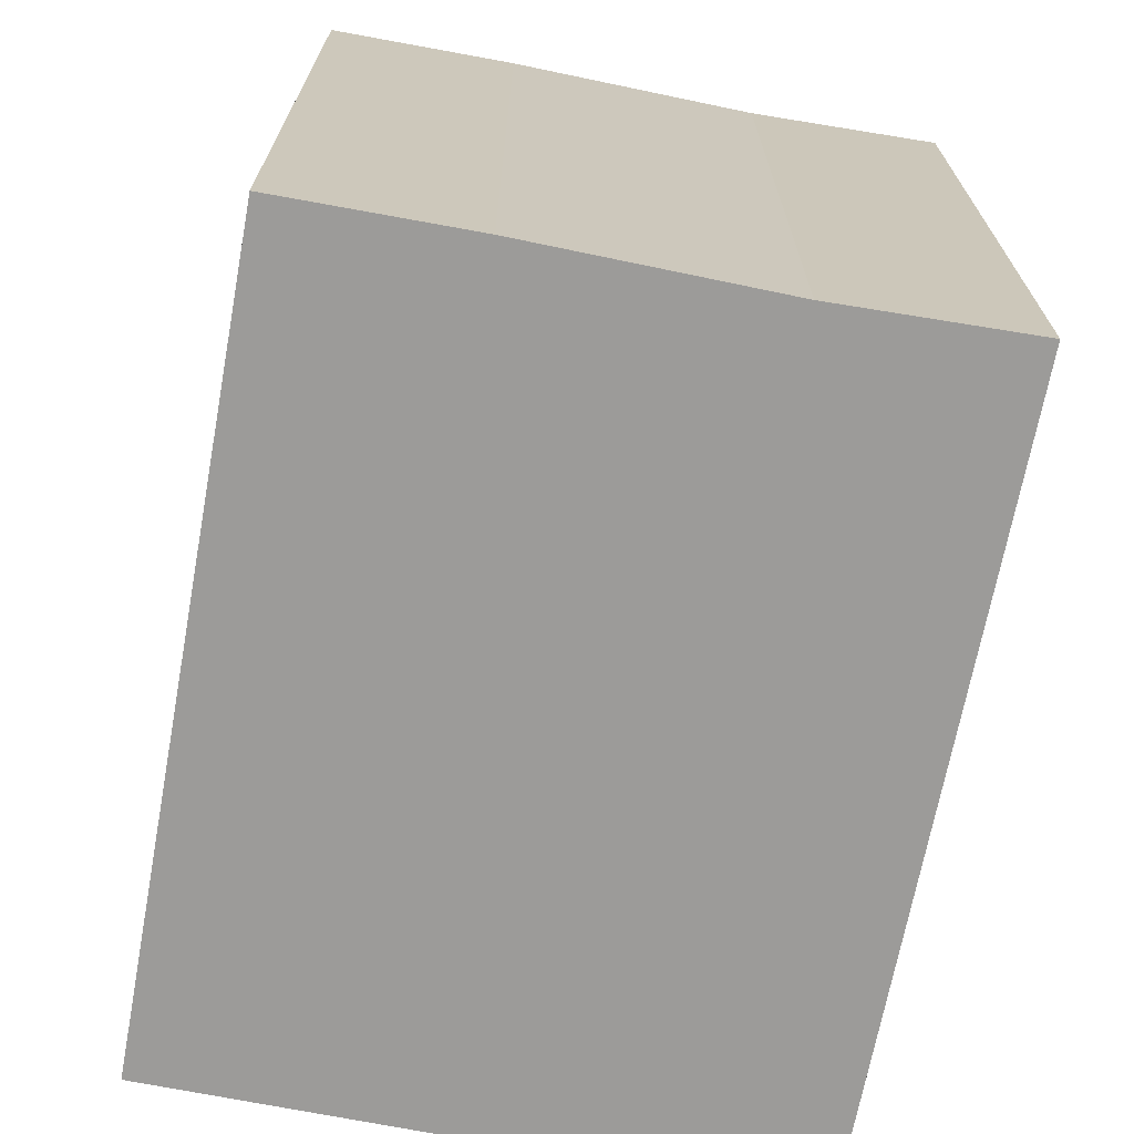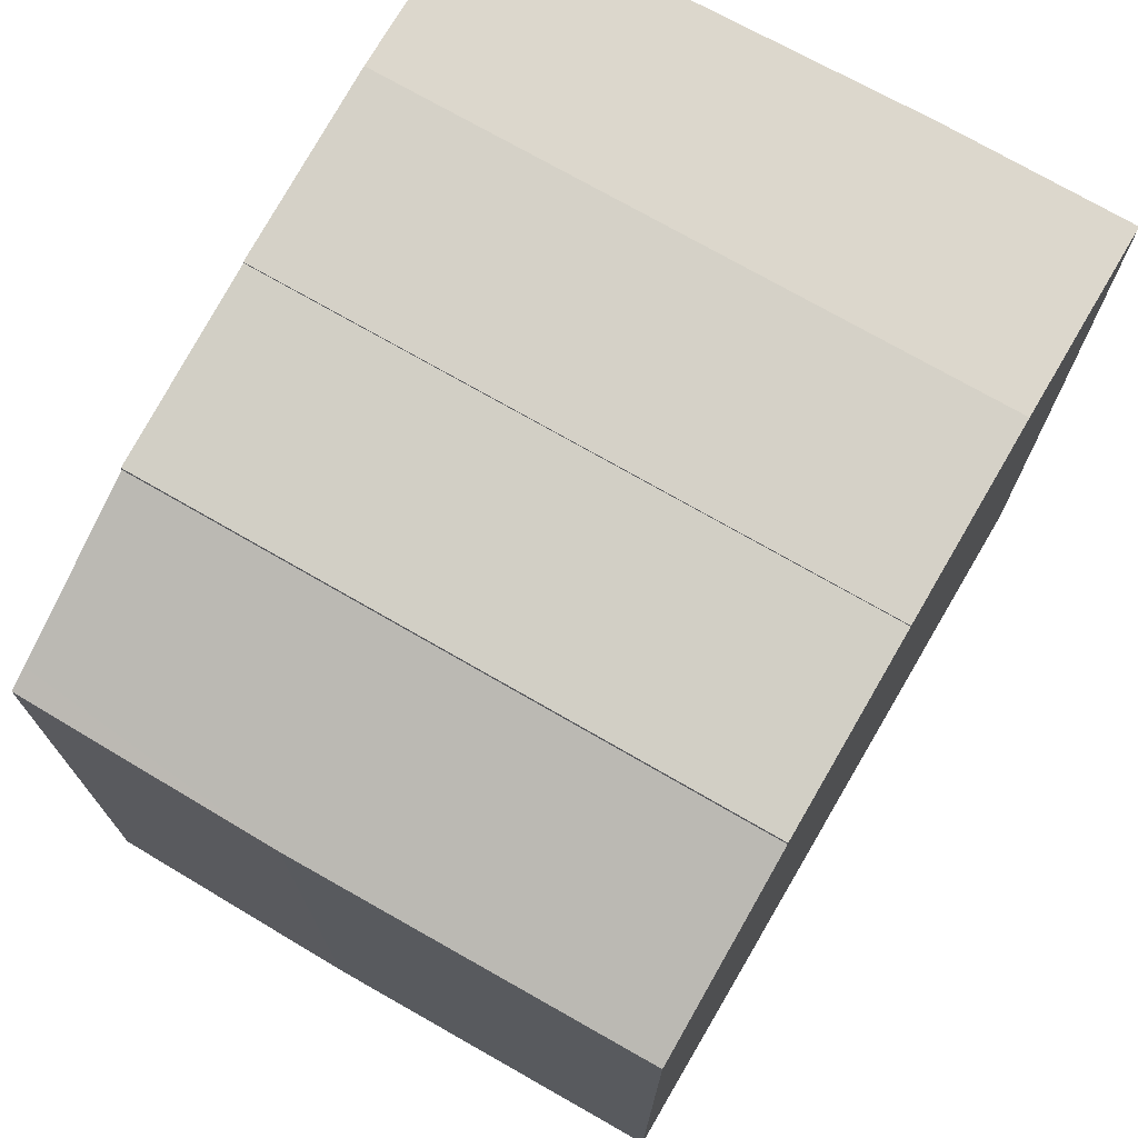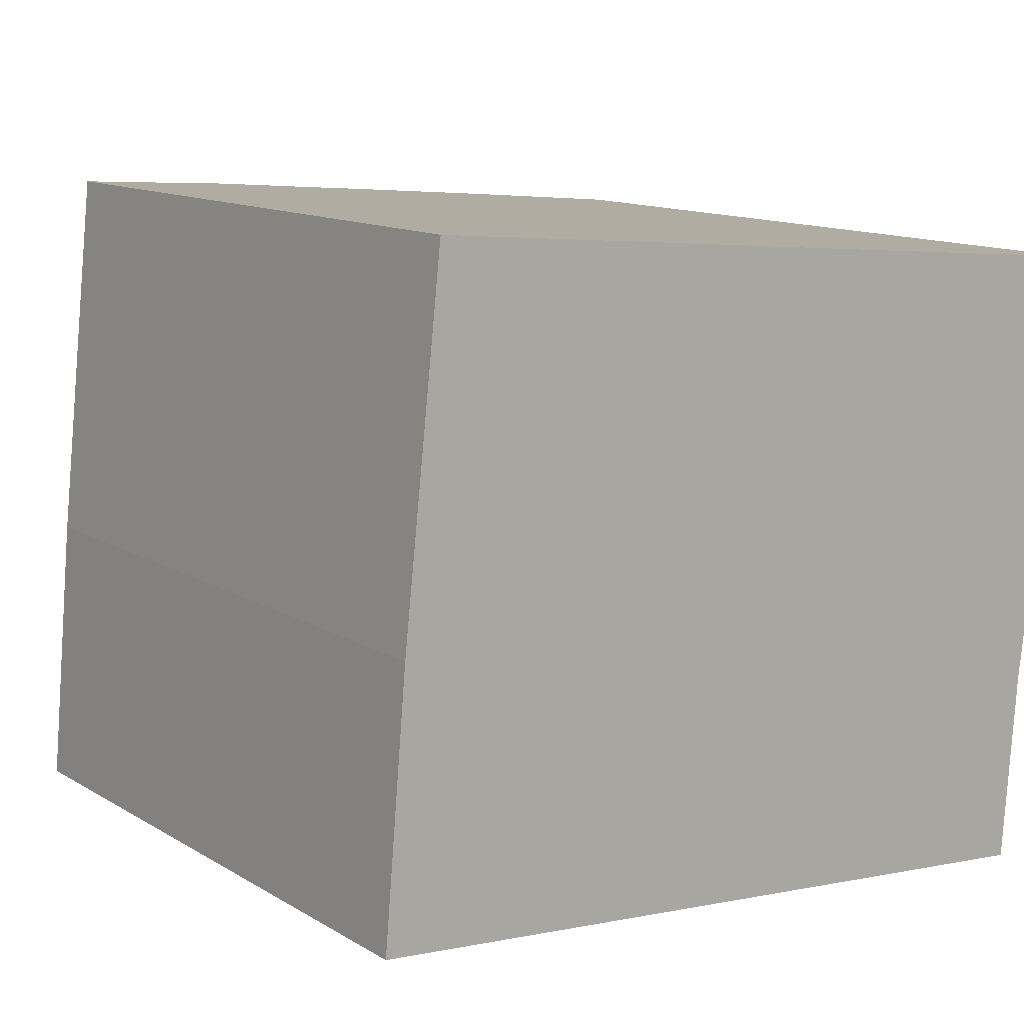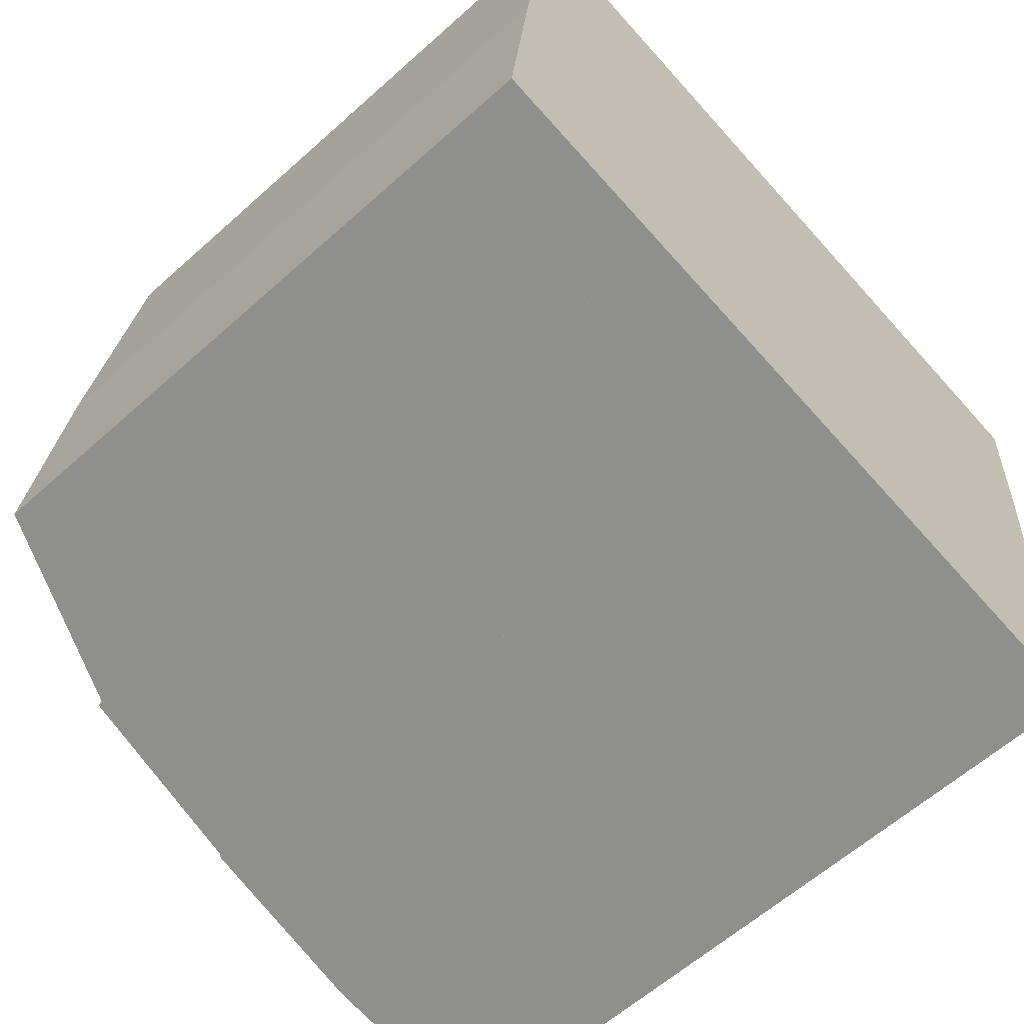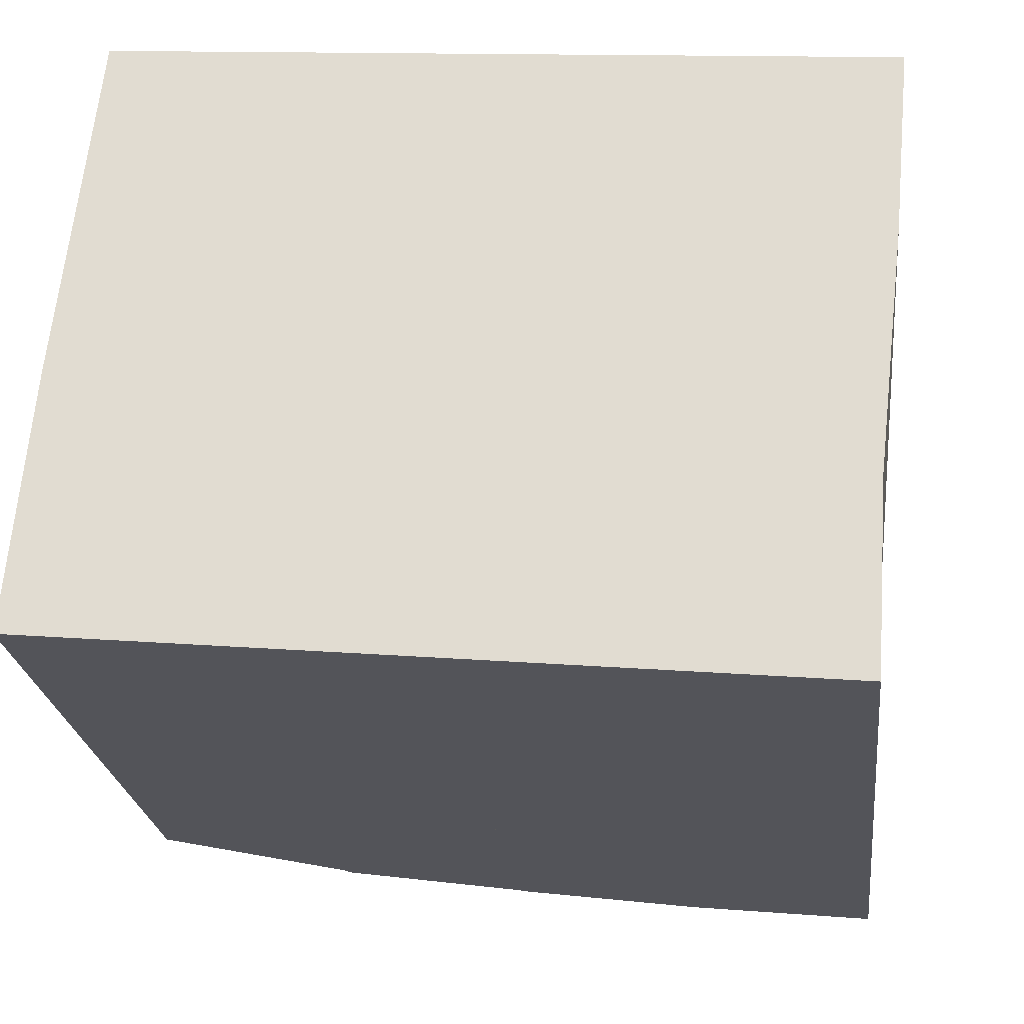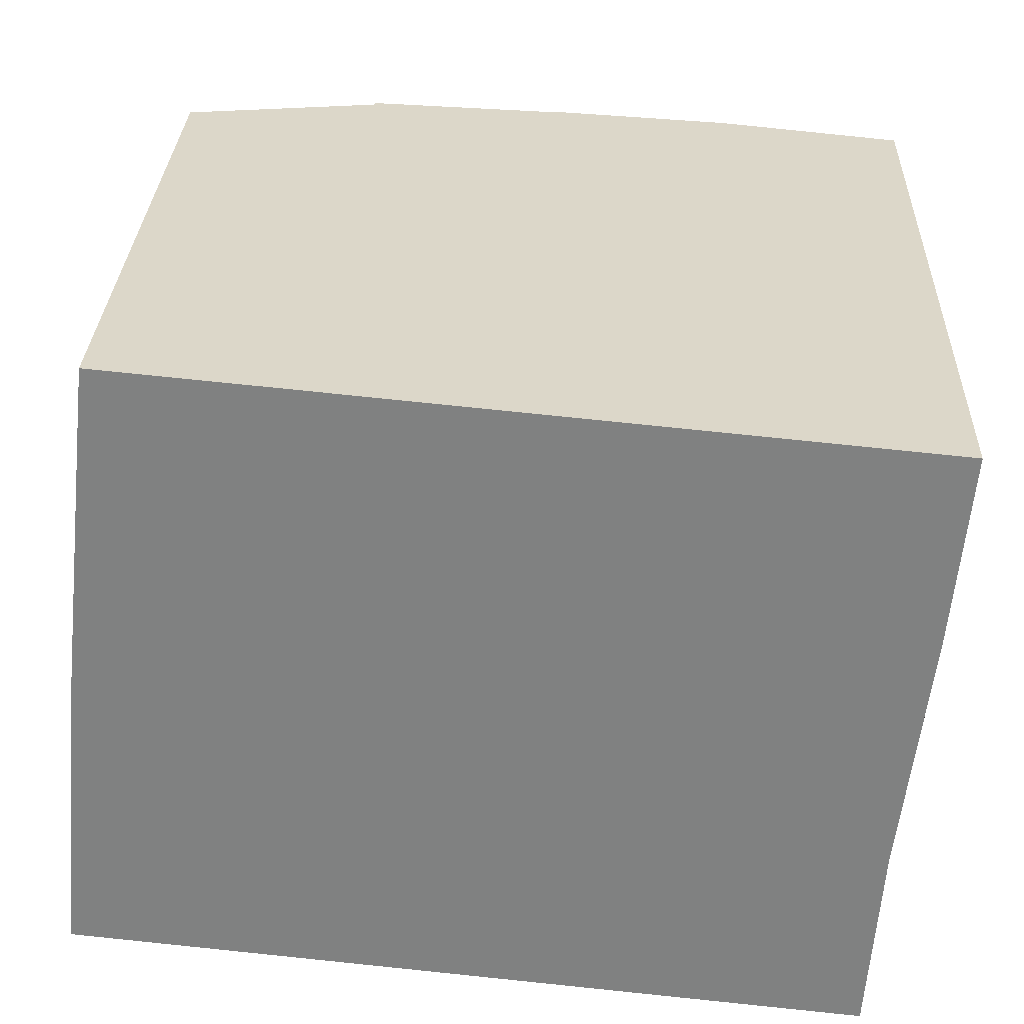
<metadata>
{"format":"obj","ext":"obj","renderer":"f3d","projection":"perspective","resolution":1024,"background":"white","views":[{"elev":-69.9,"azim":85.0,"up":"+Y"},{"elev":72.9,"azim":-54.2,"up":"+Y"},{"elev":12.7,"azim":-36.7,"up":"+Z"},{"elev":-61.4,"azim":-47.7,"up":"+Z"},{"elev":-24.6,"azim":6.8,"up":"+Z"},{"elev":29.5,"azim":2.1,"up":"+Z"}]}
</metadata>
<code>
v  7.057 9.241 -0.726
v  9.595 9.238 1.36
v  9.423 9.238 -0.969
v  7.82 9.241 6.846
v  9.954 9.238 4.36
v  10.15 9.238 6.468
v  10.17 9.238 6.627
v  5.452 9.009 7.067
v  4.691 9.009 -0.482
v  7.03 9.164 6.92
v  10.17 -4.058e-16 6.627
v  5.452 -4.327e-16 7.067
v  7.03 -4.237e-16 6.92
v  7.82 -4.192e-16 6.846
v  9.954 -2.67e-16 4.36
v  10.15 -3.961e-16 6.468
v  9.595 -8.328e-17 1.36
v  9.423 5.933e-17 -0.969
v  4.691 2.951e-17 -0.482
v  7.057 4.445e-17 -0.726
v  2.326 8.644 -0.239
v  5.452 8.984 7.067
v  4.691 8.984 -0.482
v  3.084 8.644 7.289
v  2.326 1.463e-17 -0.239
v  3.084 -4.463e-16 7.289
v  2.326 8.584 -0.239
v  0.756 7.603 7.506
v  3.084 8.584 7.289
v  0.28 7.586 3.184
v  0.264 7.714 -0.027
v  0 7.603 4.655e-16
v  0 0 0
v  0.28 -1.95e-16 3.184
v  0.756 -4.596e-16 7.506
v  0.264 1.653e-18 -0.027
g defaultobject
f 1 2 3
f 2 1 4
f 2 4 5
f 5 4 6
f 6 4 7
f 8 1 9
f 1 8 4
f 4 8 10
f 10 7 4
f 7 10 11
f 11 10 8
f 11 8 12
f 11 12 13
f 11 13 14
f 11 6 7
f 6 11 5
f 5 11 15
f 15 11 16
f 15 2 5
f 2 15 17
f 17 3 2
f 3 17 18
f 18 1 3
f 1 18 9
f 9 18 19
f 19 18 20
f 19 8 9
f 8 19 12
f 20 12 19
f 12 20 18
f 12 18 17
f 12 17 15
f 12 15 16
f 12 16 14
f 14 16 11
f 12 14 13
f 21 22 23
f 22 21 24
f 25 24 21
f 24 25 26
f 24 12 22
f 12 24 26
f 12 23 22
f 23 12 19
f 19 21 23
f 21 19 25
f 25 12 26
f 12 25 19
f 27 28 29
f 28 27 30
f 30 27 31
f 30 31 32
f 33 30 32
f 30 33 34
f 30 35 28
f 35 30 34
f 28 26 29
f 26 28 35
f 26 27 29
f 27 26 25
f 25 31 27
f 31 25 32
f 32 25 33
f 33 25 36
f 34 26 35
f 26 34 25
f 25 34 36
f 36 34 33

</code>
